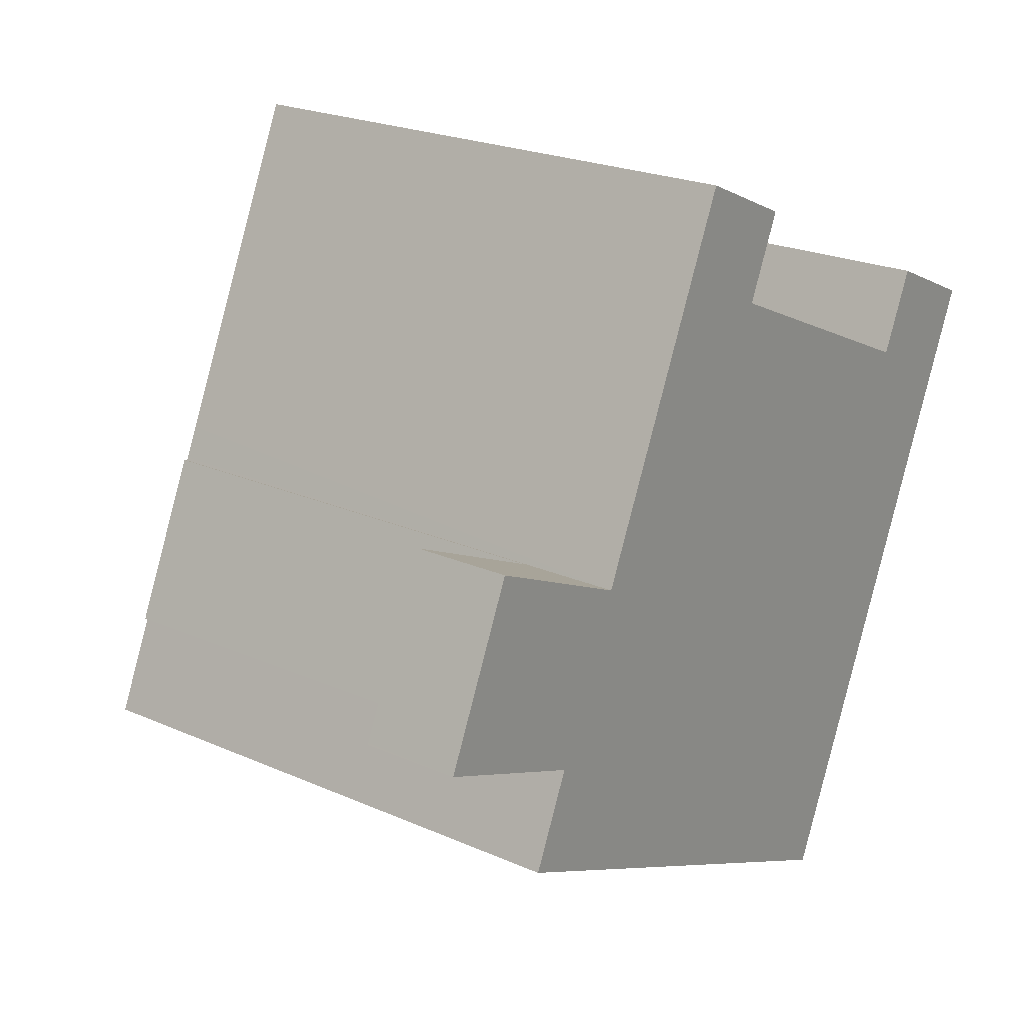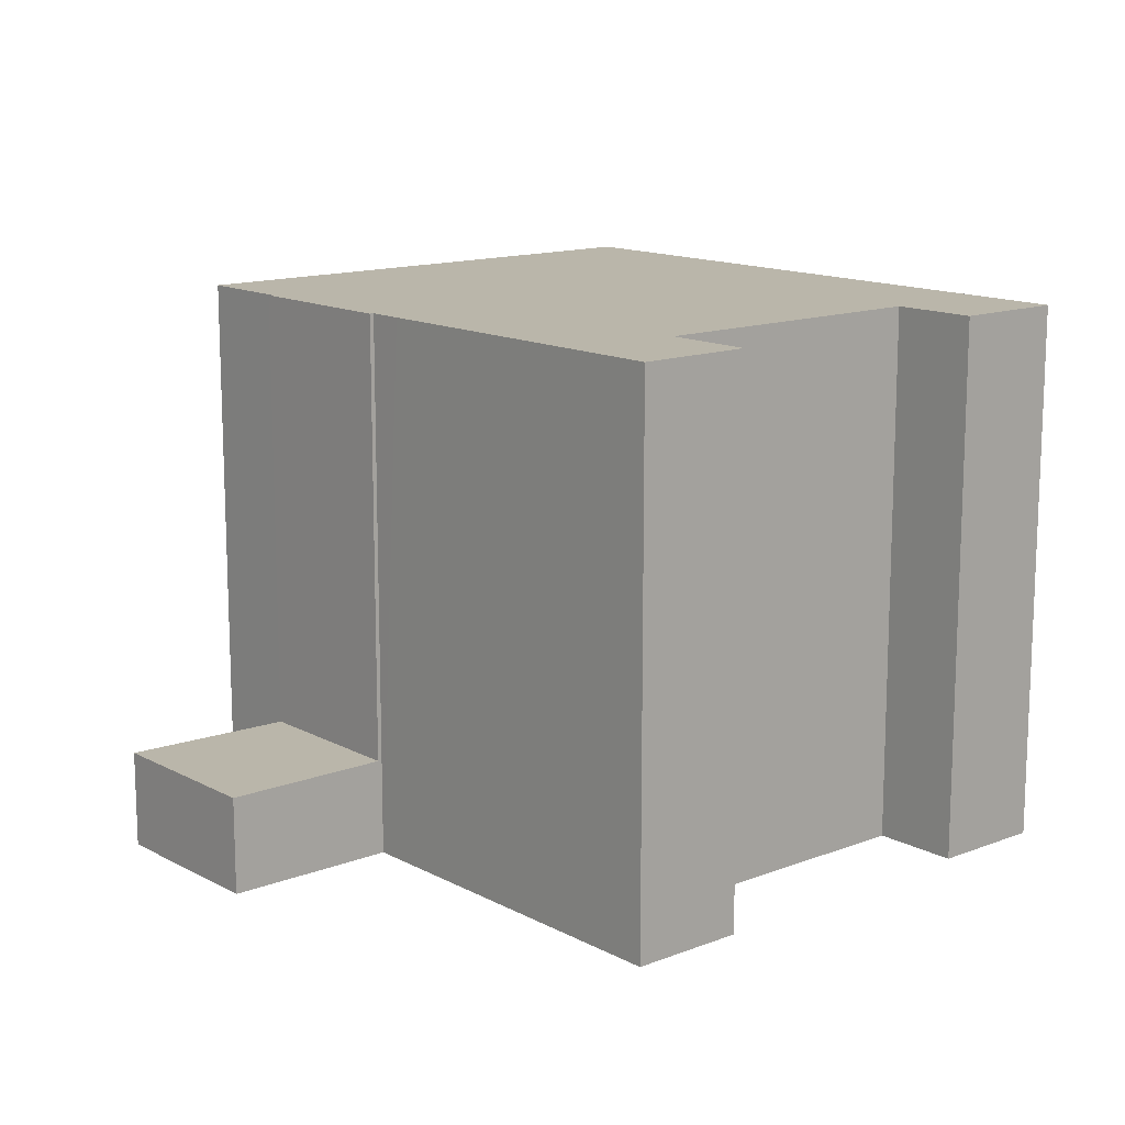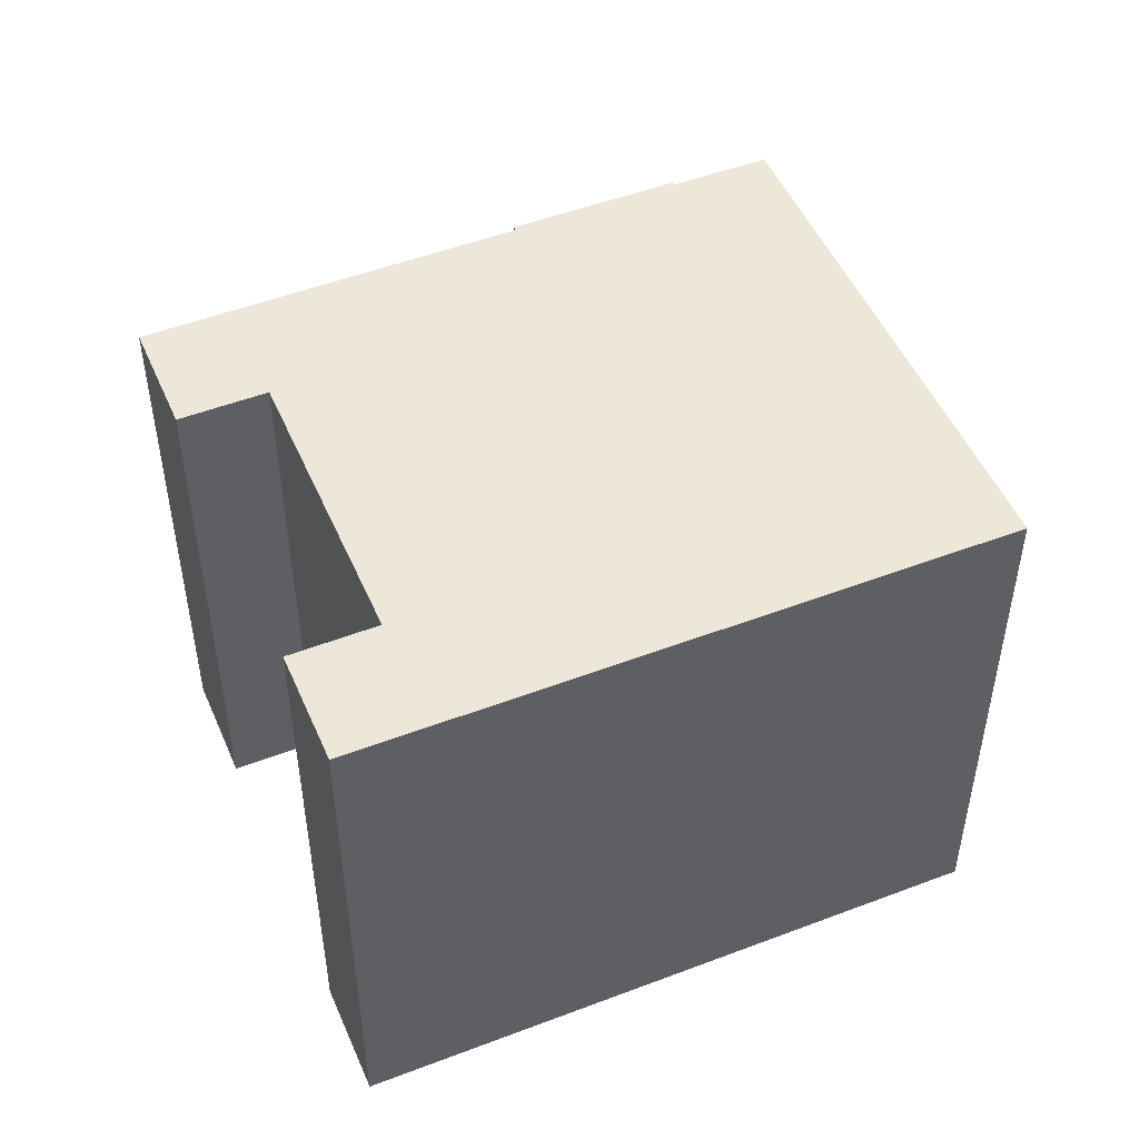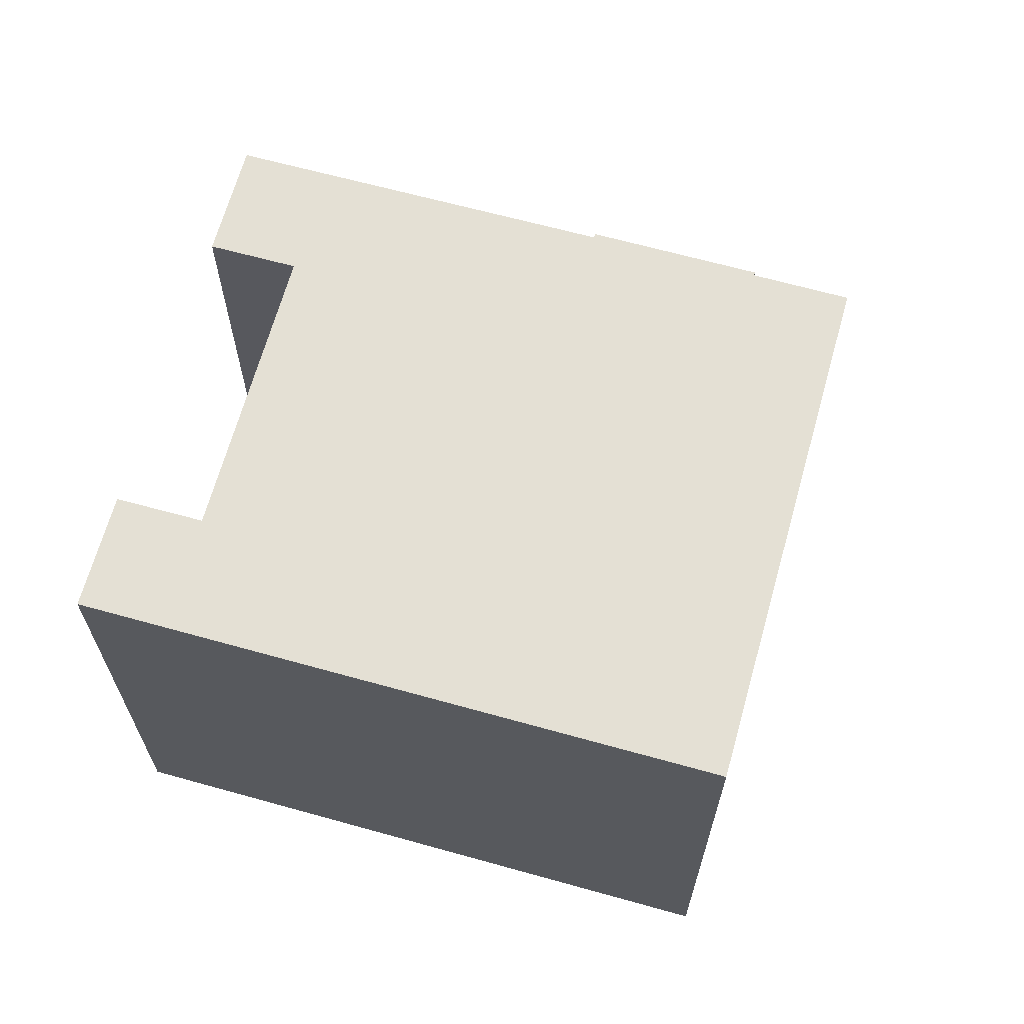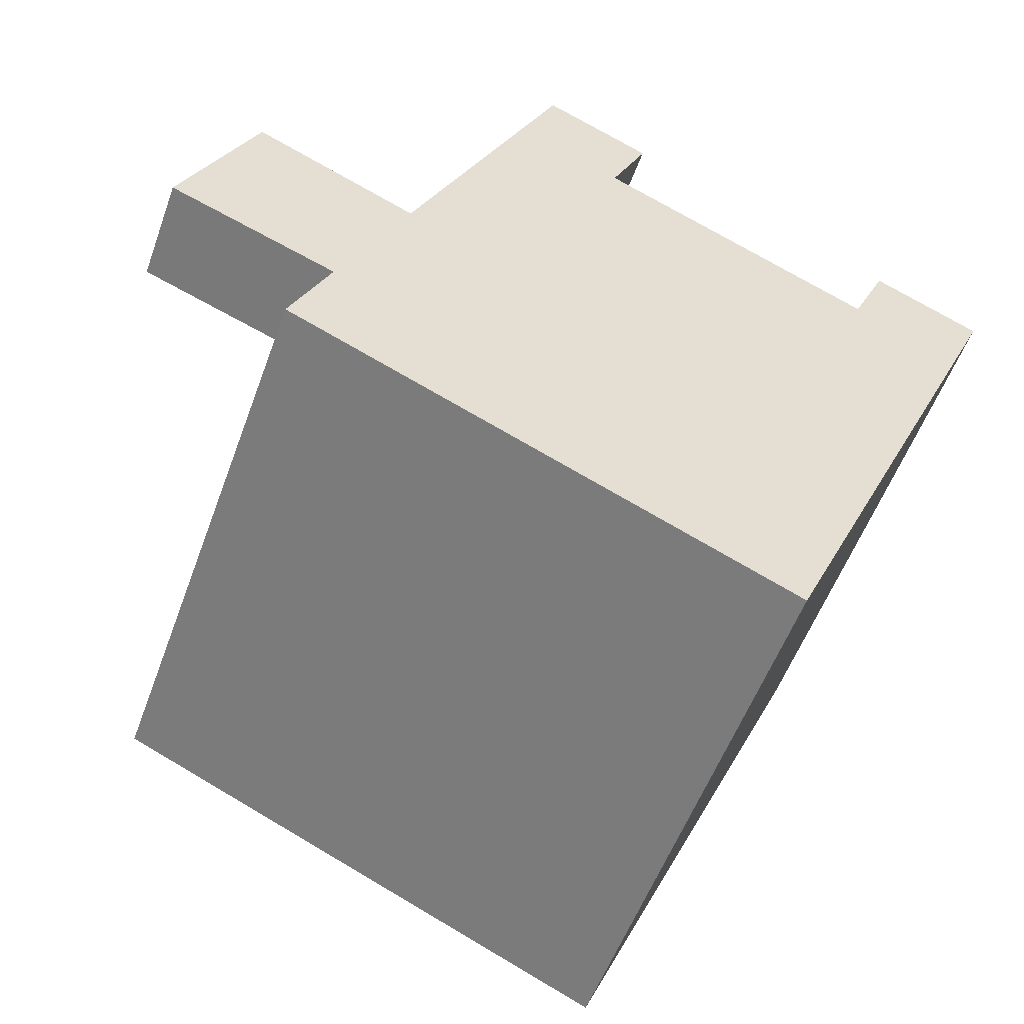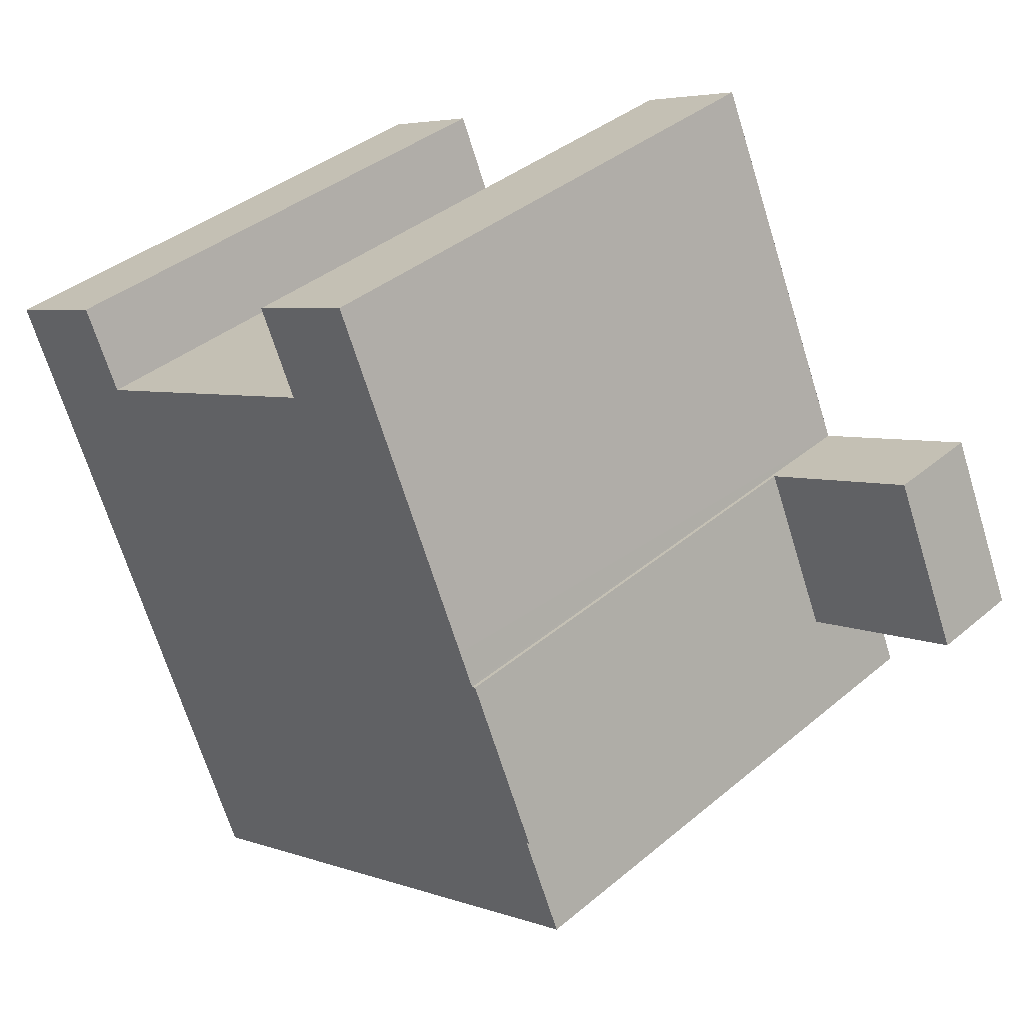
<metadata>
{"format":"obj","ext":"obj","renderer":"f3d","projection":"perspective","resolution":1024,"background":"white","views":[{"elev":22.4,"azim":-52.5,"up":"+Z"},{"elev":13.8,"azim":-16.5,"up":"+Y"},{"elev":49.7,"azim":91.1,"up":"+Y"},{"elev":66.1,"azim":129.5,"up":"+Y"},{"elev":-54.3,"azim":-19.7,"up":"+Z"},{"elev":37.9,"azim":-136.8,"up":"+Z"}]}
</metadata>
<code>
v  3.018 13.34 -3.774
v  15.47 13.34 -8.07
v  15.03 13.34 -9.071
v  17.75 13.34 -2.933
v  21.47 13.34 5.485
v  17.98 13.34 4.666
v  11.26 13.34 7.672
v  3.997 13.34 -1.553
v  5.752 13.34 2.355
v  6.084 13.34 3.105
v  6.63 13.34 4.322
v  9.551 13.34 10.85
v  12.16 13.34 9.68
v  18.86 13.34 6.65
v  5.624 13.34 2.329
v  3.92 13.34 -1.523
v  5.721 13.34 2.286
v  11.26 -4.698e-16 7.672
v  17.98 -2.857e-16 4.666
v  18.86 -4.072e-16 6.65
v  21.47 -3.359e-16 5.485
v  5.624 -1.426e-16 2.329
v  5.721 -1.4e-16 2.286
v  9.551 -6.642e-16 10.85
v  12.16 -5.927e-16 9.68
v  3.018 2.311e-16 -3.774
v  3.997 9.509e-17 -1.553
v  3.92 9.326e-17 -1.523
v  5.752 -1.442e-16 2.355
v  6.63 -2.646e-16 4.322
v  6.084 -1.901e-16 3.105
v  17.75 1.796e-16 -2.933
v  15.47 4.941e-16 -8.07
v  15.03 5.554e-16 -9.071
v  3.92 2.381 -1.523
v  1.8 2.381 4.036
v  5.624 2.381 2.329
v  0.017 2.381 0.038
v  0 2.381 1.458e-16
v  0 0 0
v  1.8 -2.471e-16 4.036
v  0.017 -2.327e-18 0.038
g defaultobject
f 1 2 3
f 2 1 4
f 4 1 5
f 5 1 6
f 6 1 7
f 7 1 8
f 7 8 9
f 7 9 10
f 7 10 11
f 7 11 12
f 7 12 13
f 14 5 6
f 15 8 16
f 8 15 17
f 18 6 7
f 6 18 19
f 20 5 14
f 5 20 21
f 22 17 15
f 17 22 23
f 24 13 12
f 13 24 25
f 19 14 6
f 14 19 20
f 26 8 1
f 8 26 27
f 28 15 16
f 15 28 22
f 23 9 17
f 9 23 10
f 10 23 11
f 11 23 12
f 12 23 29
f 12 29 24
f 24 29 30
f 30 29 31
f 21 4 5
f 4 21 2
f 2 21 32
f 2 32 3
f 3 32 33
f 3 33 34
f 25 7 13
f 7 25 18
f 34 1 3
f 1 34 26
f 27 16 8
f 16 27 28
f 20 19 21
f 33 26 34
f 26 33 32
f 26 32 21
f 26 21 27
f 27 21 19
f 27 19 29
f 29 19 18
f 29 18 31
f 31 18 30
f 30 18 24
f 24 18 25
f 27 22 28
f 22 27 23
f 35 36 37
f 36 35 38
f 38 35 39
f 40 38 39
f 38 40 36
f 36 40 41
f 41 40 42
f 41 37 36
f 37 41 22
f 22 35 37
f 35 22 28
f 28 39 35
f 39 28 40
f 28 42 40
f 42 28 41
f 41 28 22

</code>
